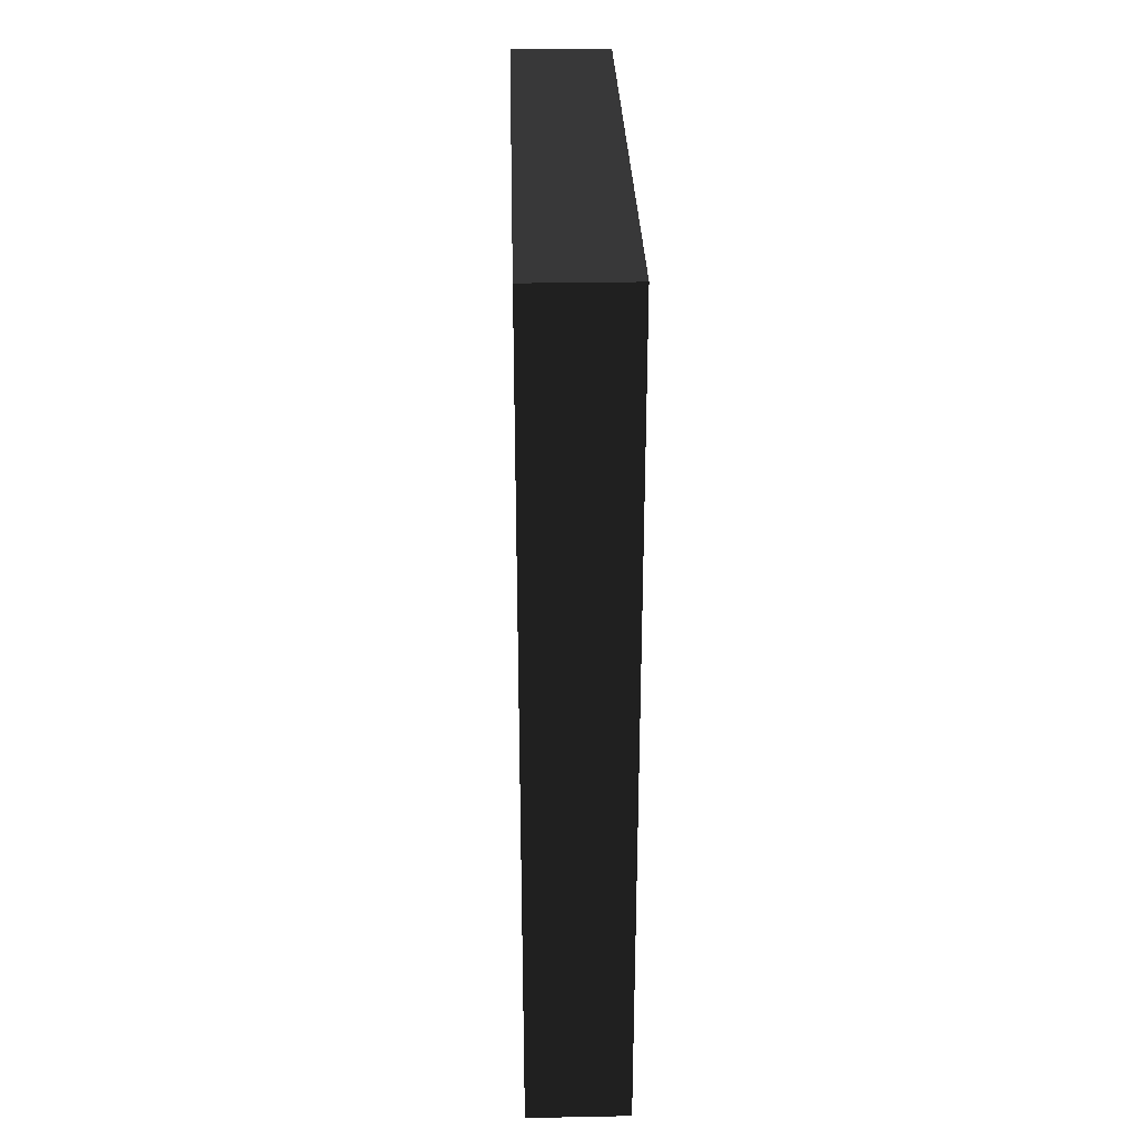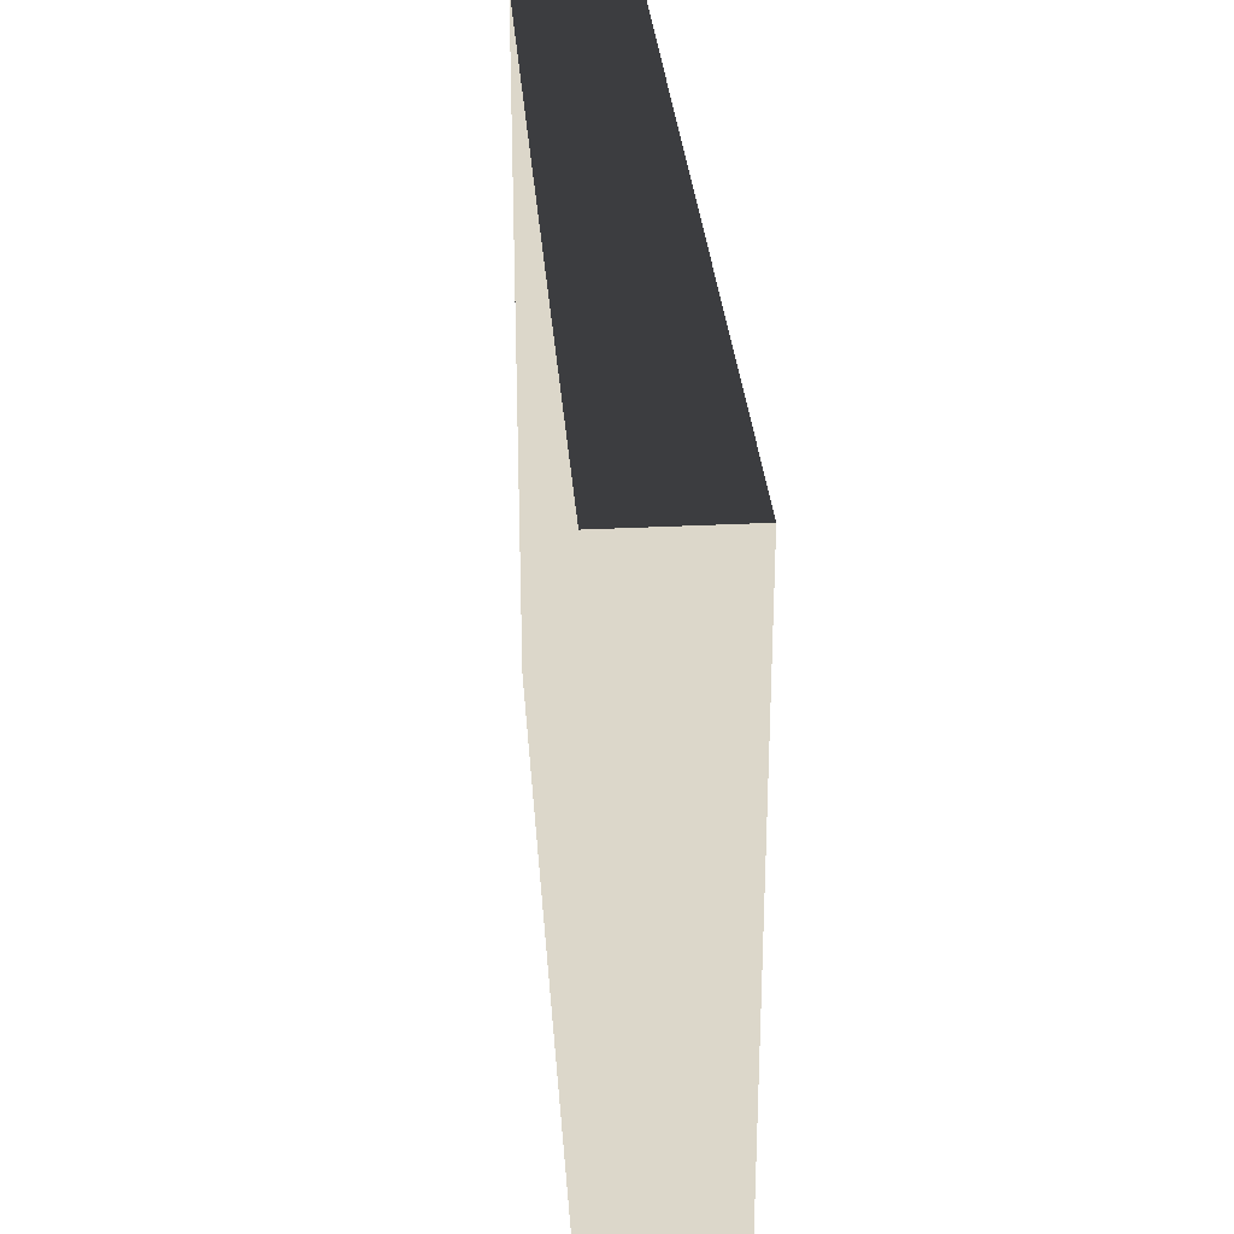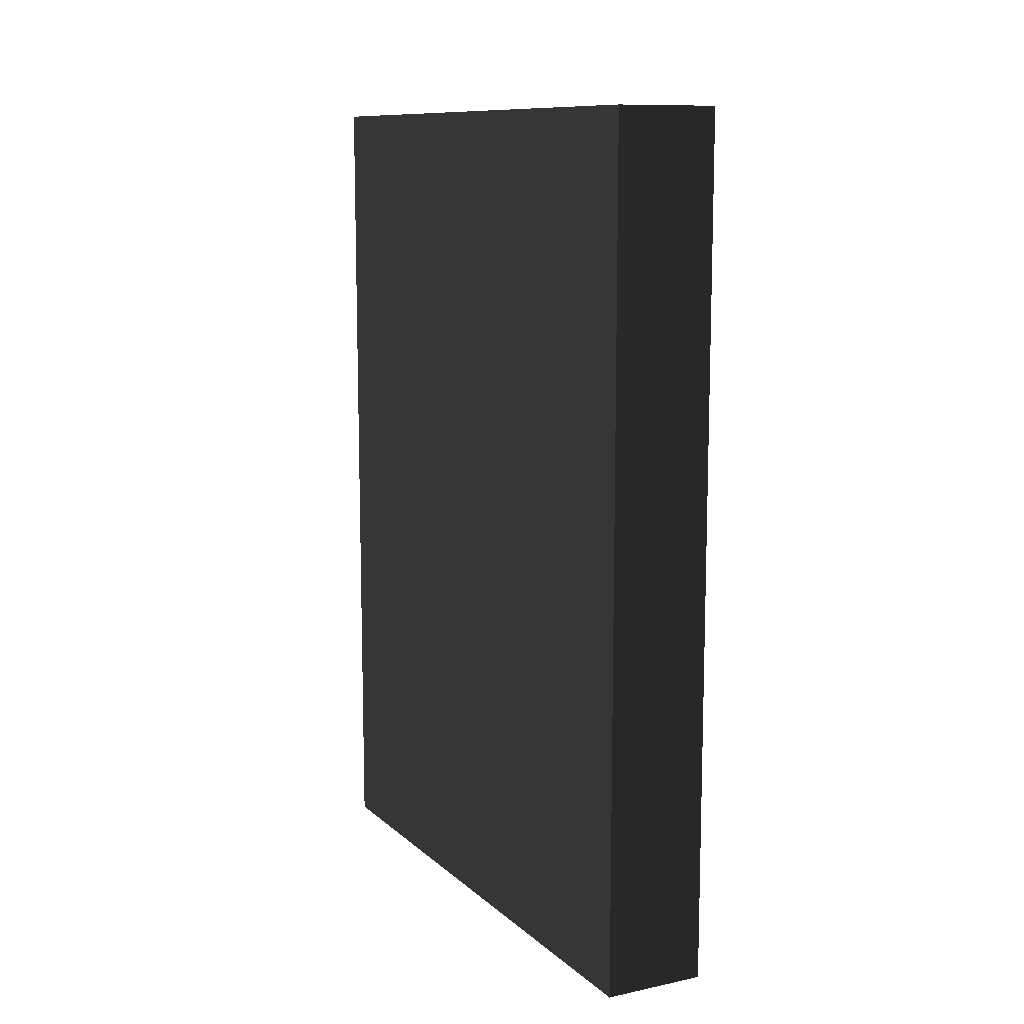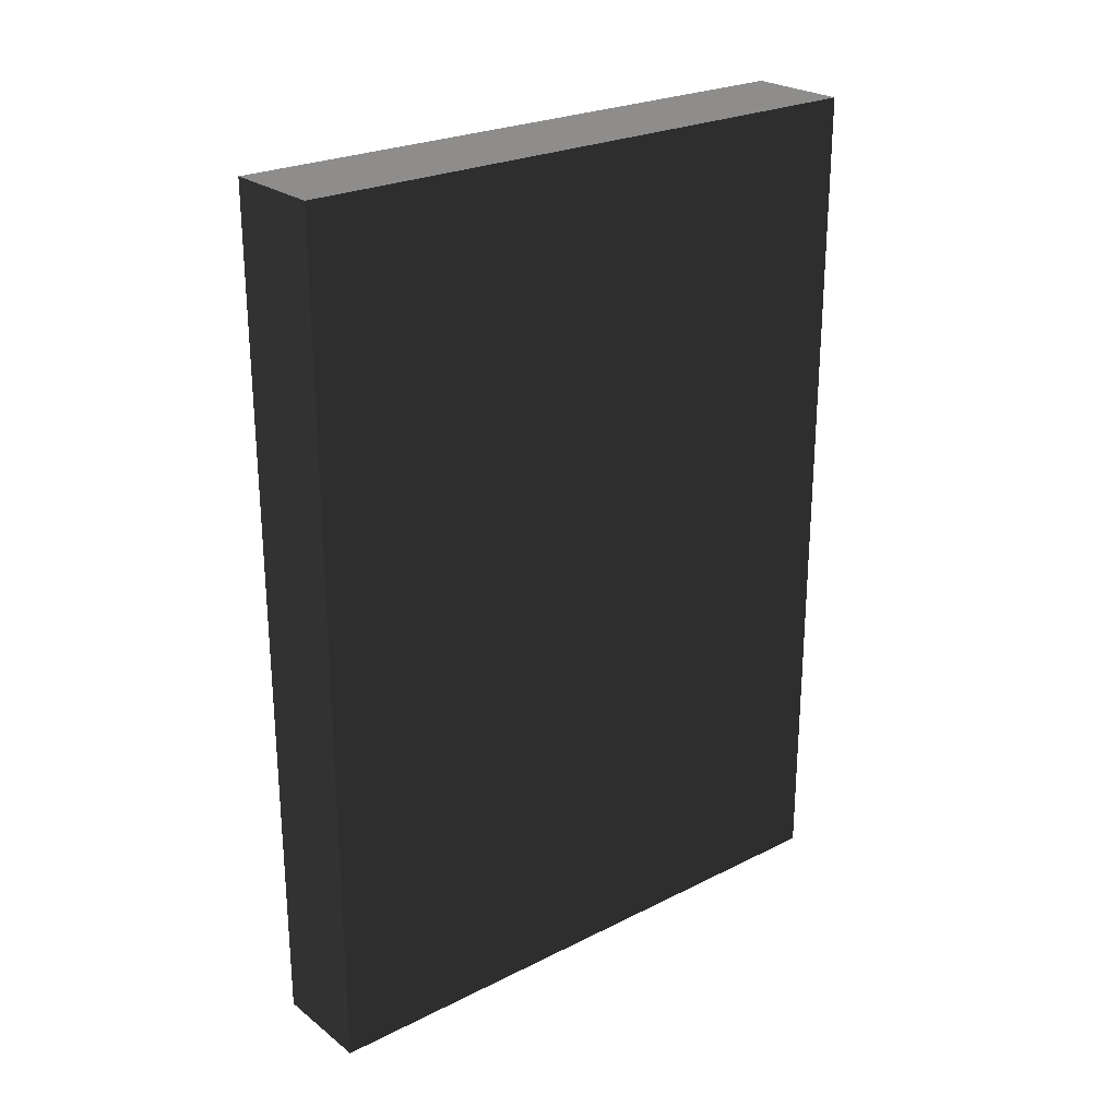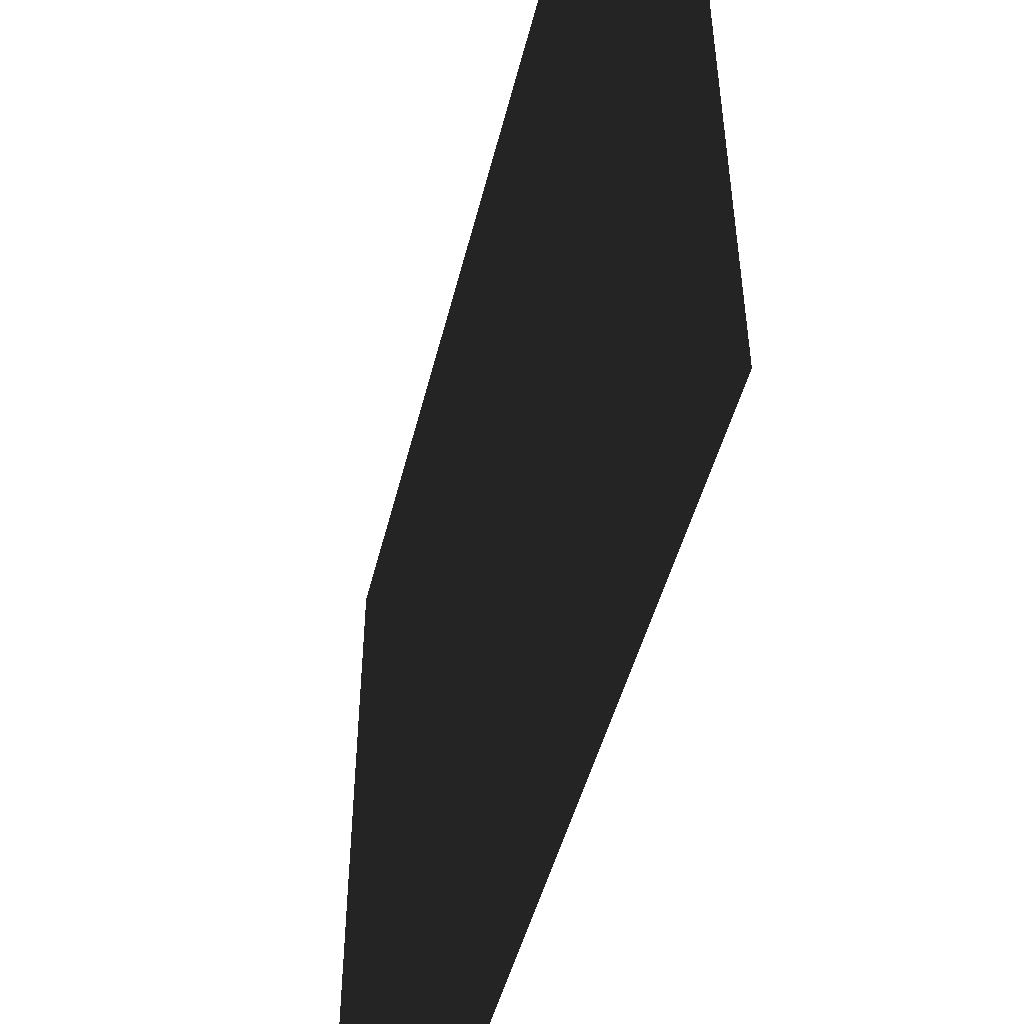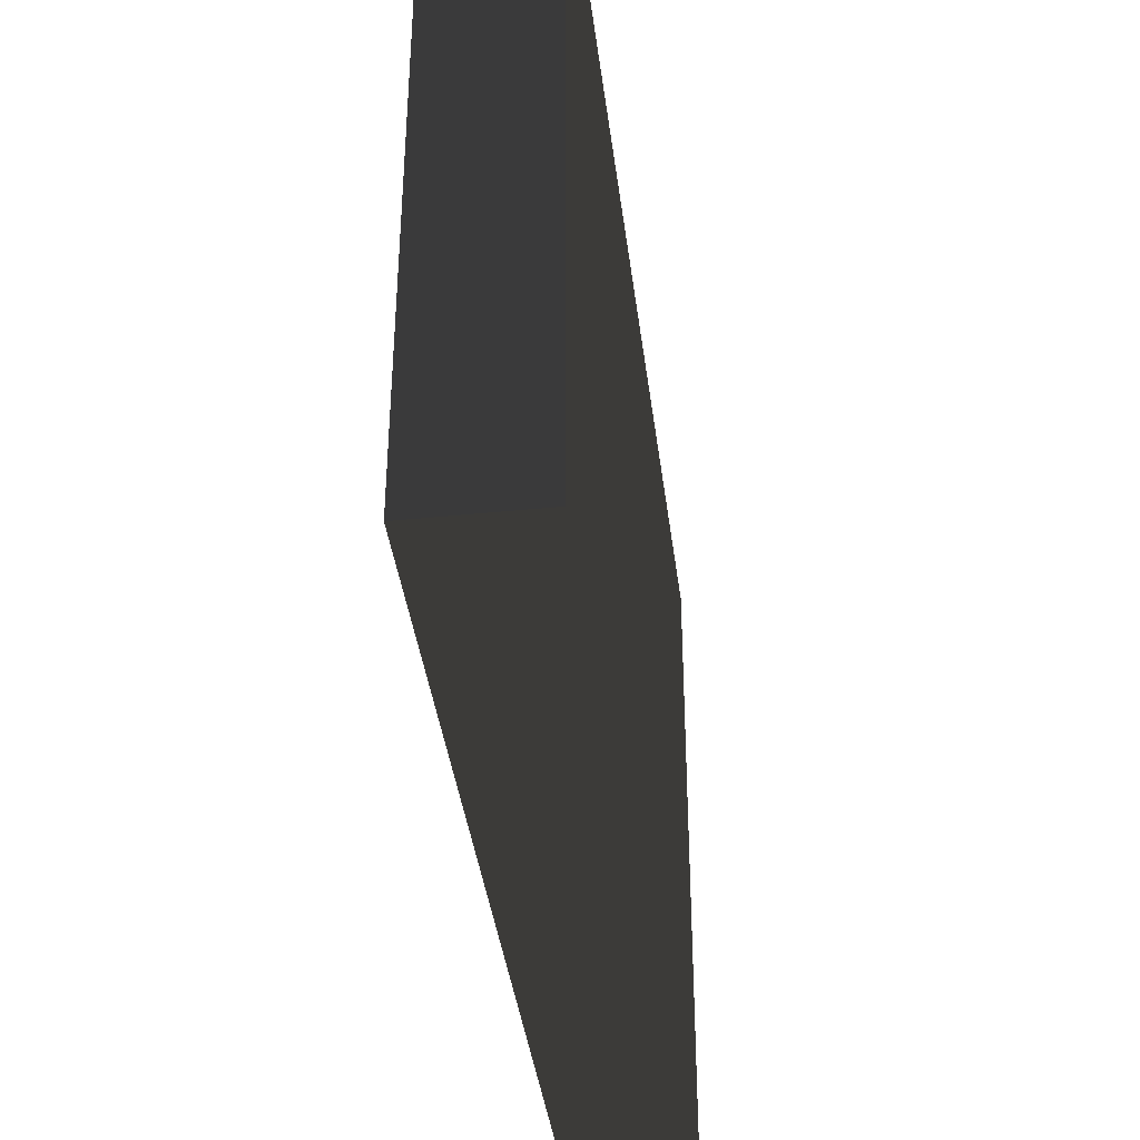
<metadata>
{"format":"obj","ext":"obj","renderer":"f3d","projection":"perspective","resolution":1024,"background":"white","views":[{"elev":30.1,"azim":178.4,"up":"+Y"},{"elev":30.7,"azim":-4.2,"up":"+Z"},{"elev":10.8,"azim":152.7,"up":"+Y"},{"elev":24.8,"azim":50.7,"up":"+Y"},{"elev":-47.7,"azim":-13.8,"up":"+Z"},{"elev":-39.4,"azim":-172.8,"up":"+Z"}]}
</metadata>
<code>
v  -1 0 6
v  -1 0 -6
v  1 0 -6
v  1 0 6
v  -1 16.67 6
v  1 16.67 6
v  1 16.67 -6
v  -1 16.67 -6
g mid8
f -8 -7 -6 -5
f -4 -3 -2 -1
f -8 -5 -3 -4
f -5 -6 -2 -3
f -6 -7 -1 -2
f -7 -8 -4 -1

</code>
